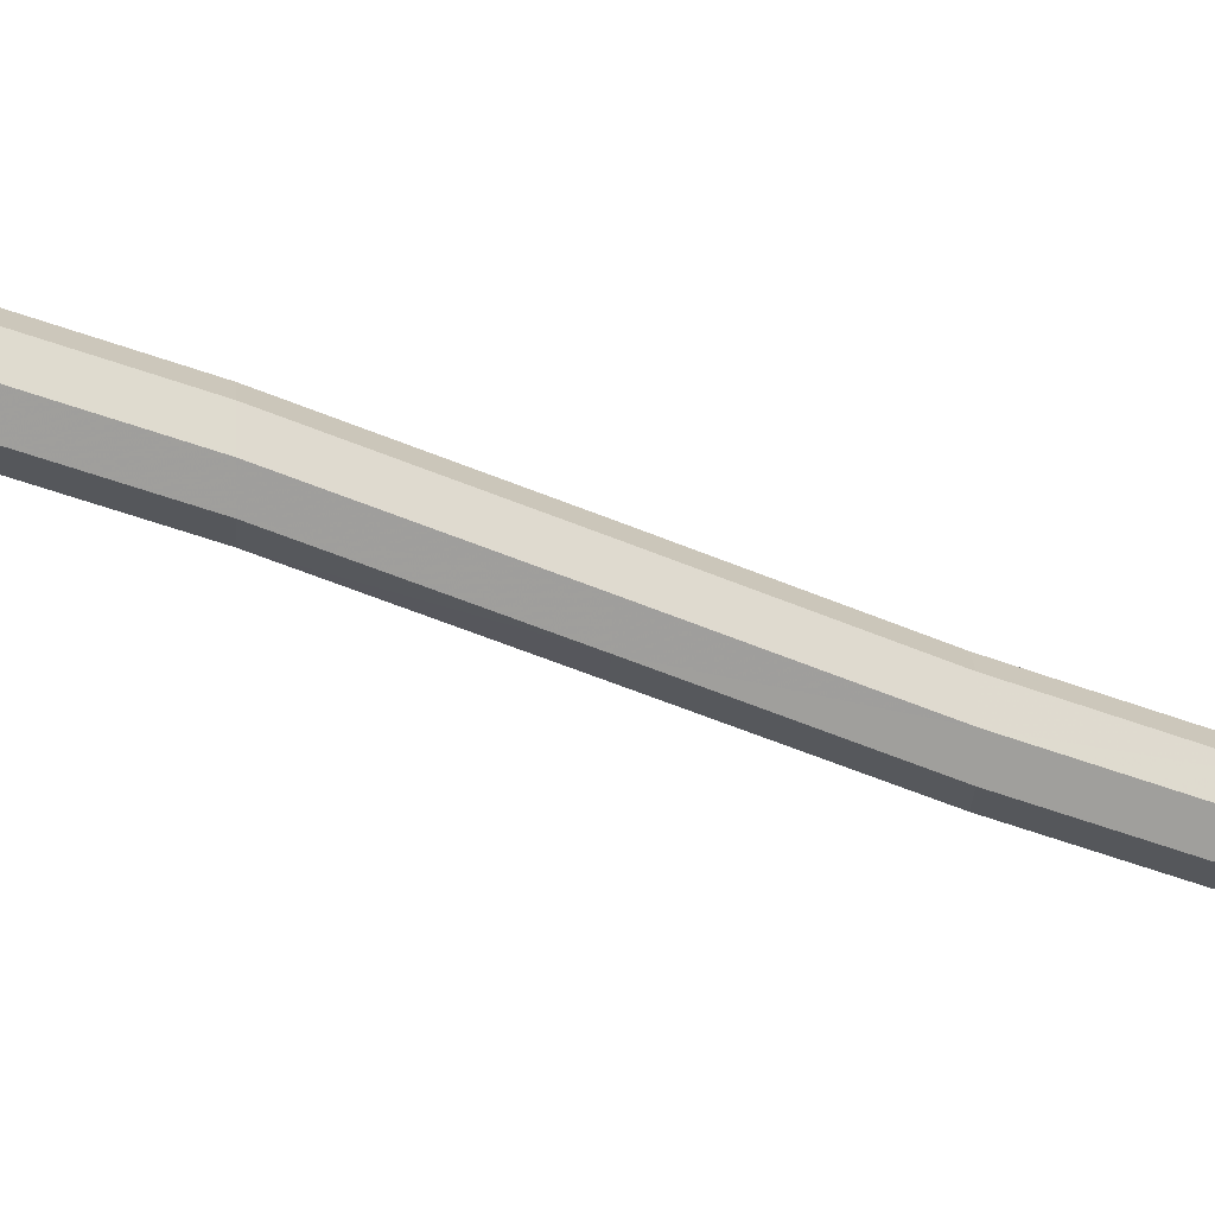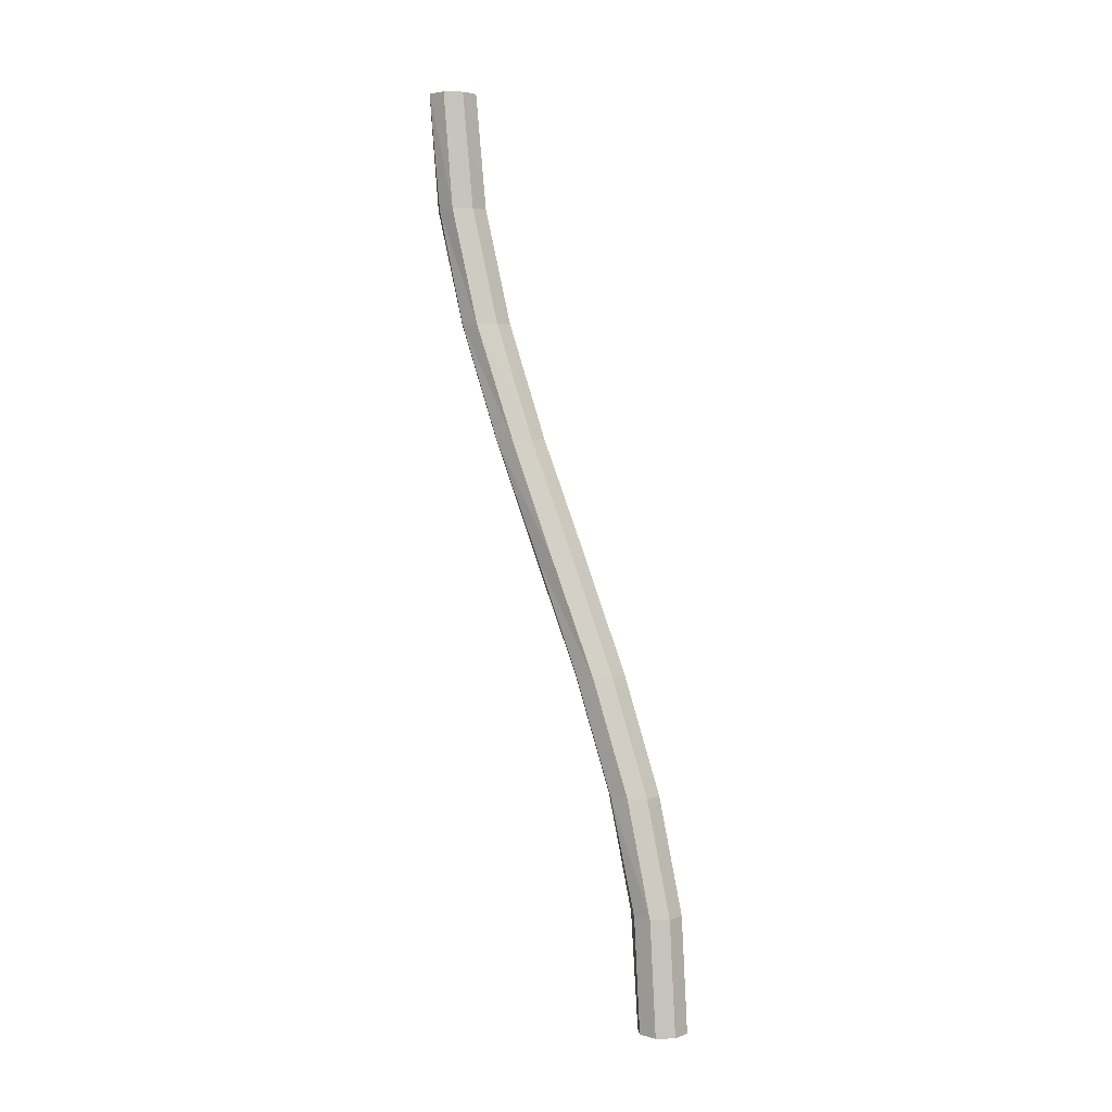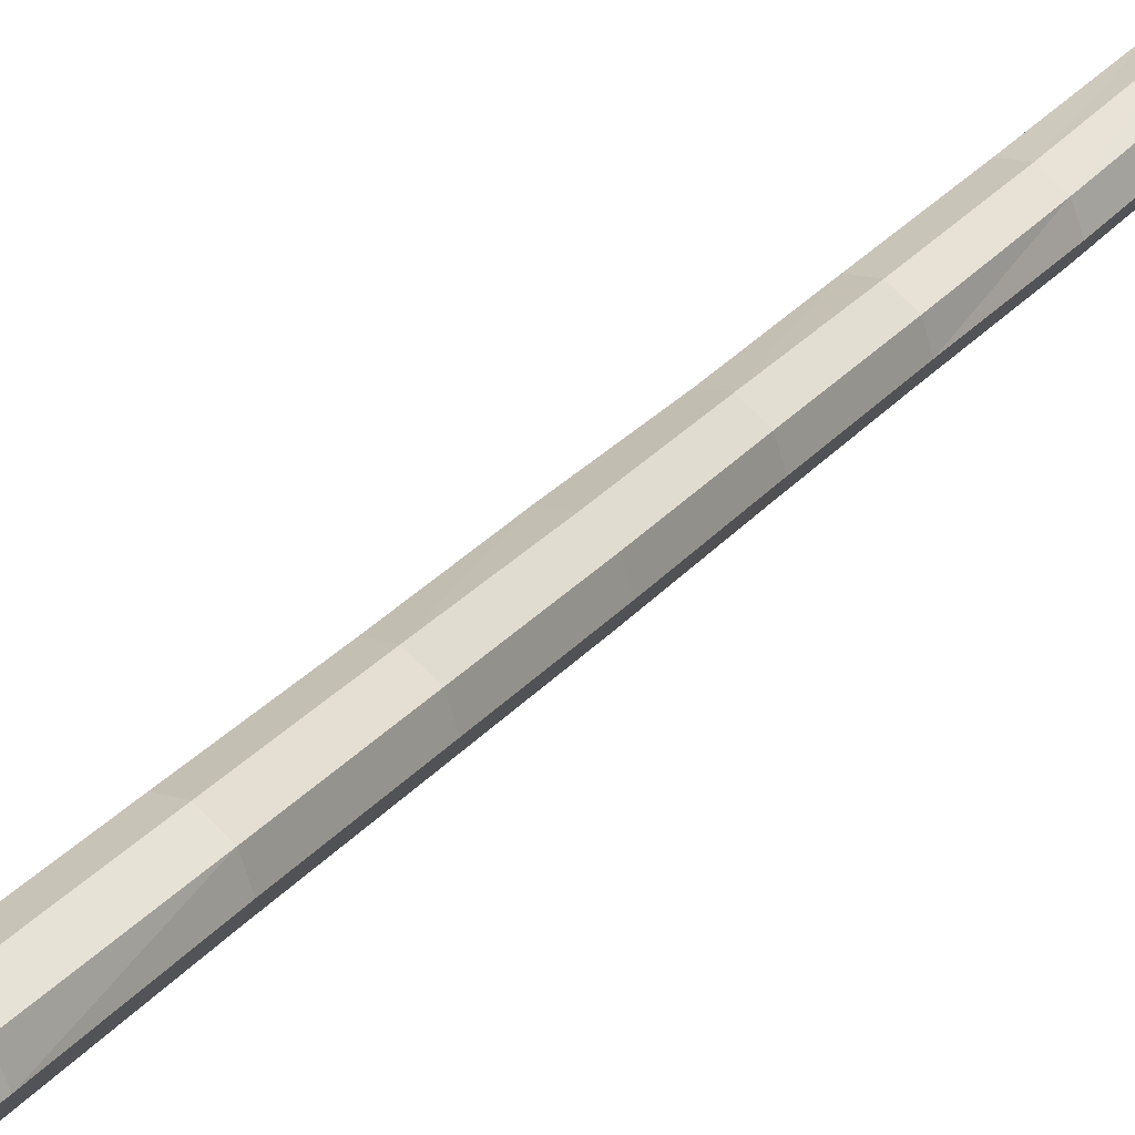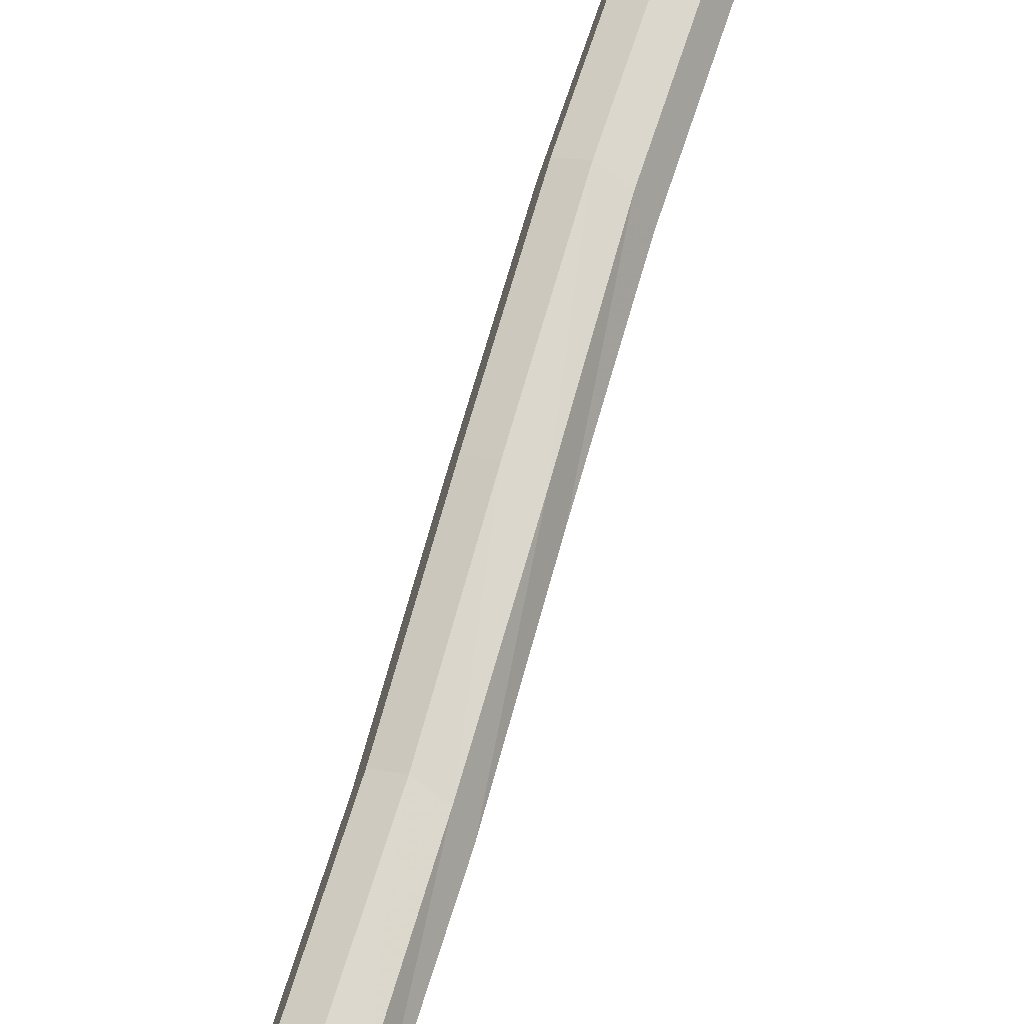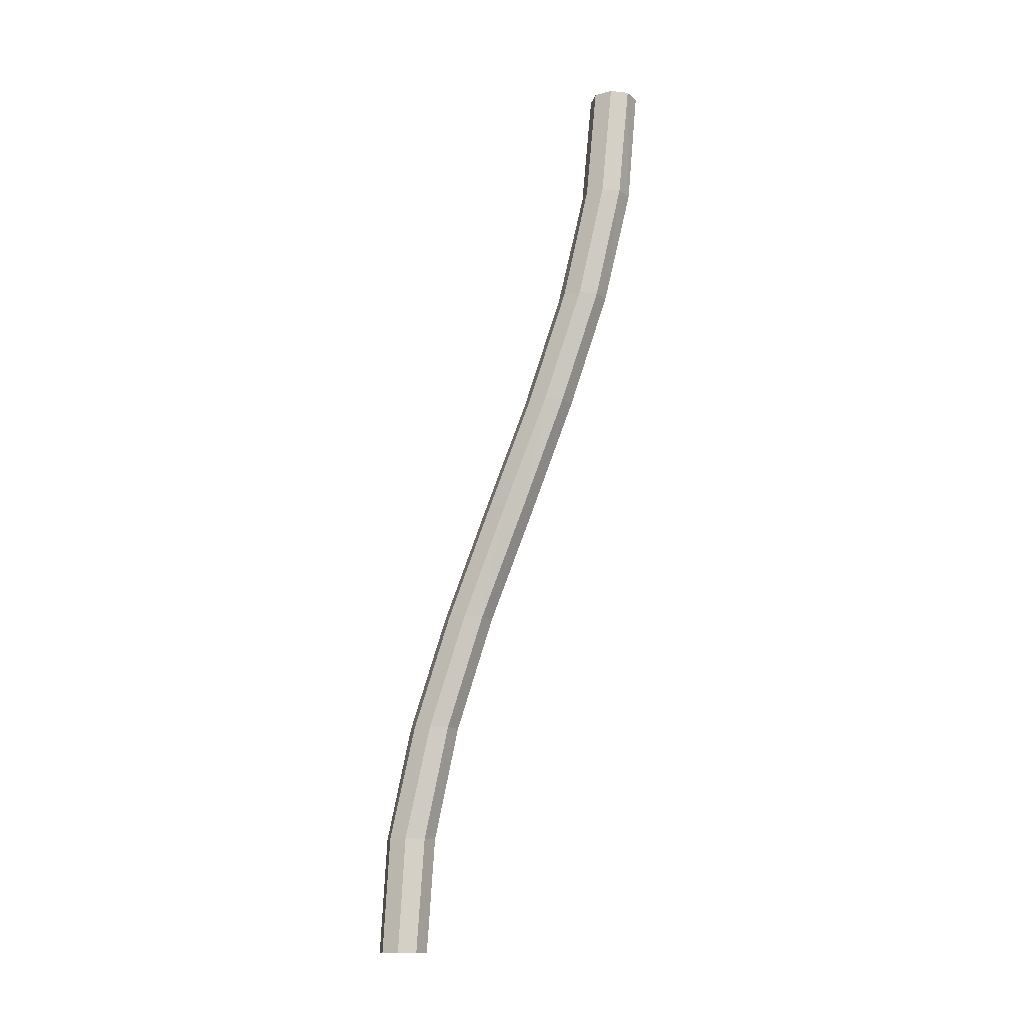
<metadata>
{"format":"obj","ext":"obj","renderer":"f3d","projection":"perspective","resolution":1024,"background":"white","views":[{"elev":-3.8,"azim":86.4,"up":"+Z"},{"elev":4.6,"azim":-26.5,"up":"+Y"},{"elev":42.9,"azim":39.8,"up":"+Z"},{"elev":50.5,"azim":-151.5,"up":"+Z"},{"elev":-14.3,"azim":144.4,"up":"+Y"}]}
</metadata>
<code>
v 0.2429 0 -0.0167
v 0.2435 0 -0.01528
v 0.2449 0 -0.0147
v 0.2463 0 -0.01528
v 0.2469 0 -0.0167
v 0.2463 0 -0.01811
v 0.2449 0 -0.0187
v 0.2435 0 -0.01811
v 0.2434 -0.009125 -0.01596
v 0.2439 -0.009125 -0.01455
v 0.2454 -0.009125 -0.01396
v 0.2468 -0.009125 -0.01455
v 0.2474 -0.009125 -0.01596
v 0.2468 -0.009125 -0.01737
v 0.2454 -0.009125 -0.01796
v 0.2439 -0.009125 -0.01737
v 0.2445 -0.01825 -0.01402
v 0.2451 -0.01825 -0.01261
v 0.2466 -0.01825 -0.01202
v 0.248 -0.01825 -0.01261
v 0.2485 -0.01825 -0.01402
v 0.2479 -0.01825 -0.01544
v 0.2465 -0.01825 -0.01602
v 0.2451 -0.01825 -0.01544
v 0.2462 -0.02737 -0.01129
v 0.2469 -0.02737 -0.009877
v 0.2483 -0.02737 -0.009291
v 0.2497 -0.02737 -0.009877
v 0.2502 -0.02737 -0.01129
v 0.2496 -0.02737 -0.01271
v 0.2482 -0.02737 -0.01329
v 0.2468 -0.02737 -0.01271
v 0.2482 -0.0365 -0.008174
v 0.2488 -0.0365 -0.00676
v 0.2503 -0.0365 -0.006174
v 0.2517 -0.0365 -0.00676
v 0.2522 -0.0365 -0.008174
v 0.2516 -0.0365 -0.009589
v 0.2501 -0.0365 -0.01017
v 0.2487 -0.0365 -0.009589
v 0.2501 -0.04562 -0.00508
v 0.2508 -0.04562 -0.003666
v 0.2522 -0.04562 -0.00308
v 0.2536 -0.04562 -0.003666
v 0.2541 -0.04562 -0.00508
v 0.2535 -0.04562 -0.006494
v 0.2521 -0.04562 -0.00708
v 0.2507 -0.04562 -0.006494
v 0.2517 -0.05475 -0.002416
v 0.2524 -0.05475 -0.001002
v 0.2538 -0.05475 -0.0004159
v 0.2552 -0.05475 -0.001002
v 0.2557 -0.05475 -0.002416
v 0.2551 -0.05475 -0.00383
v 0.2537 -0.05475 -0.004416
v 0.2523 -0.05475 -0.00383
v 0.2528 -0.06387 -0.0005899
v 0.2534 -0.06387 0.0008243
v 0.2548 -0.06387 0.00141
v 0.2562 -0.06387 0.0008243
v 0.2568 -0.06387 -0.0005899
v 0.2562 -0.06387 -0.002004
v 0.2547 -0.06387 -0.00259
v 0.2533 -0.06387 -0.002004
v 0.253 -0.073 0
v 0.2536 -0.073 0.001414
v 0.255 -0.073 0.002
v 0.2564 -0.073 0.001414
v 0.257 -0.073 0
v 0.2564 -0.073 -0.001414
v 0.255 -0.073 -0.002
v 0.2536 -0.073 -0.001414
f 1 2 10
f 10 9 1
f 2 3 11
f 11 10 2
f 3 4 12
f 12 11 3
f 4 5 13
f 13 12 4
f 5 6 14
f 14 13 5
f 6 7 15
f 15 14 6
f 7 8 16
f 16 15 7
f 8 1 9
f 9 16 8
f 9 10 18
f 18 17 9
f 10 11 19
f 19 18 10
f 11 12 20
f 20 19 11
f 12 13 21
f 21 20 12
f 13 14 22
f 22 21 13
f 14 15 23
f 23 22 14
f 15 16 24
f 24 23 15
f 16 9 17
f 17 24 16
f 17 18 26
f 26 25 17
f 18 19 27
f 27 26 18
f 19 20 28
f 28 27 19
f 20 21 29
f 29 28 20
f 21 22 30
f 30 29 21
f 22 23 31
f 31 30 22
f 23 24 32
f 32 31 23
f 24 17 25
f 25 32 24
f 25 26 34
f 34 33 25
f 26 27 35
f 35 34 26
f 27 28 36
f 36 35 27
f 28 29 37
f 37 36 28
f 29 30 38
f 38 37 29
f 30 31 39
f 39 38 30
f 31 32 40
f 40 39 31
f 32 25 33
f 33 40 32
f 33 34 42
f 42 41 33
f 34 35 43
f 43 42 34
f 35 36 44
f 44 43 35
f 36 37 45
f 45 44 36
f 37 38 46
f 46 45 37
f 38 39 47
f 47 46 38
f 39 40 48
f 48 47 39
f 40 33 41
f 41 48 40
f 41 42 50
f 50 49 41
f 42 43 51
f 51 50 42
f 43 44 52
f 52 51 43
f 44 45 53
f 53 52 44
f 45 46 54
f 54 53 45
f 46 47 55
f 55 54 46
f 47 48 56
f 56 55 47
f 48 41 49
f 49 56 48
f 49 50 58
f 58 57 49
f 50 51 59
f 59 58 50
f 51 52 60
f 60 59 51
f 52 53 61
f 61 60 52
f 53 54 62
f 62 61 53
f 54 55 63
f 63 62 54
f 55 56 64
f 64 63 55
f 56 49 57
f 57 64 56
f 57 58 66
f 66 65 57
f 58 59 67
f 67 66 58
f 59 60 68
f 68 67 59
f 60 61 69
f 69 68 60
f 61 62 70
f 70 69 61
f 62 63 71
f 71 70 62
f 63 64 72
f 72 71 63
f 64 57 65
f 65 72 64
f 7 6 5
f 5 4 3
f 3 2 1
f 5 3 1
f 7 5 1
f 7 1 8
f 66 67 68
f 68 69 70
f 70 71 72
f 68 70 72
f 66 68 72
f 66 72 65

</code>
